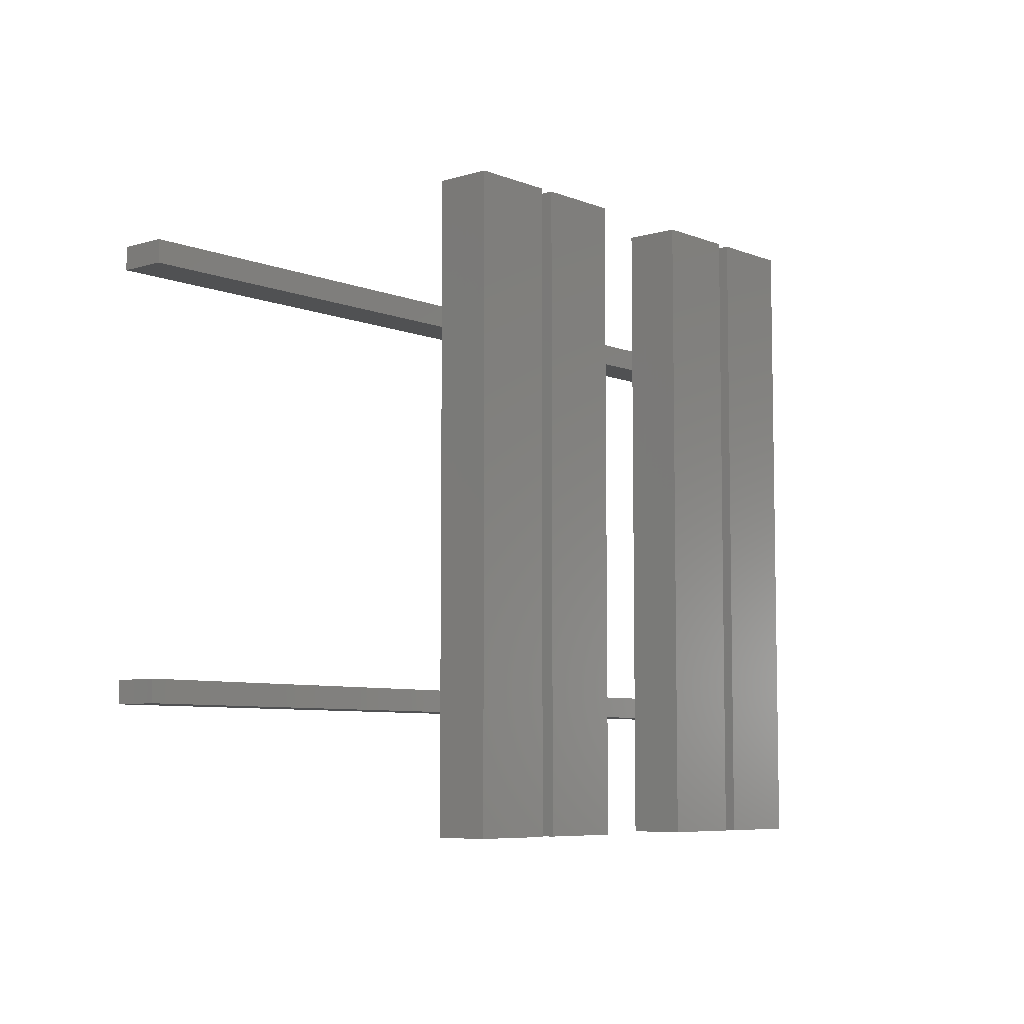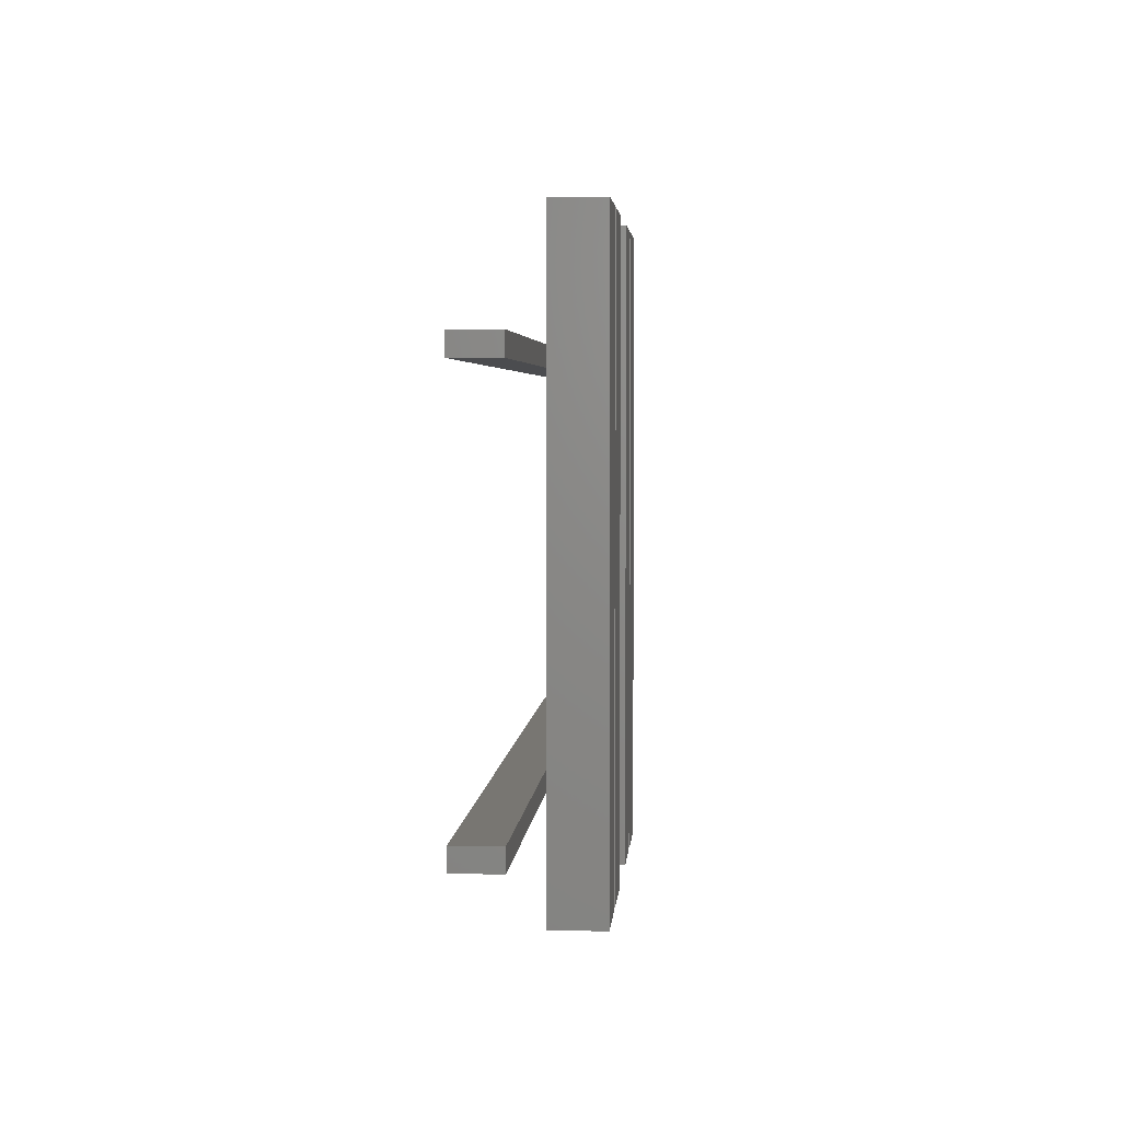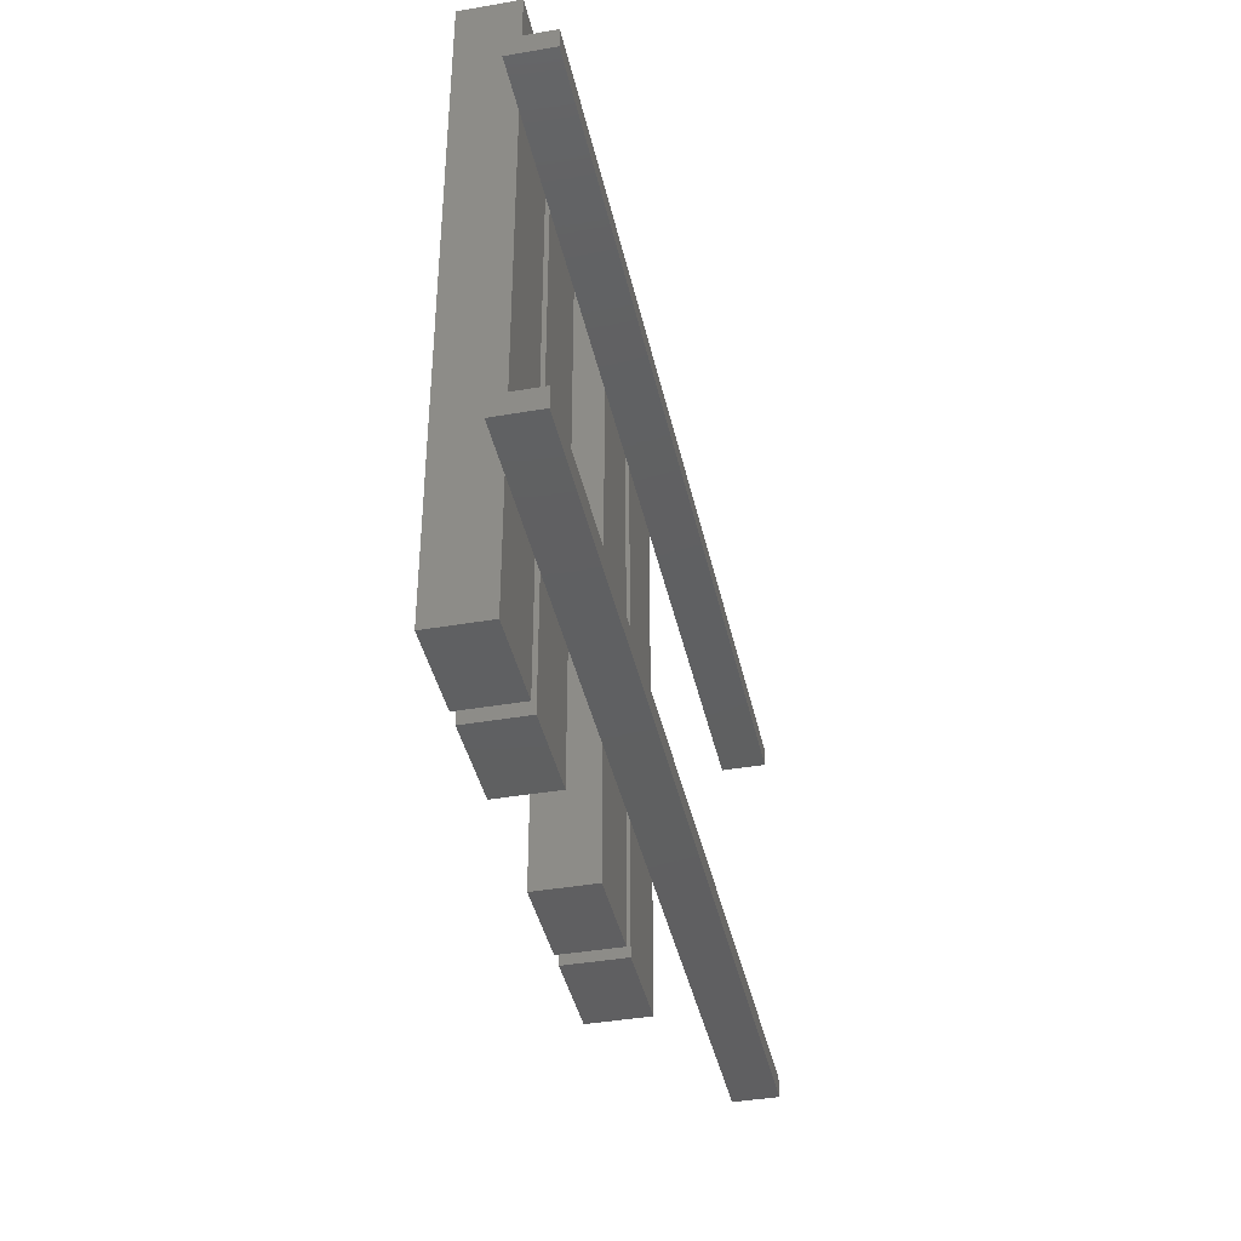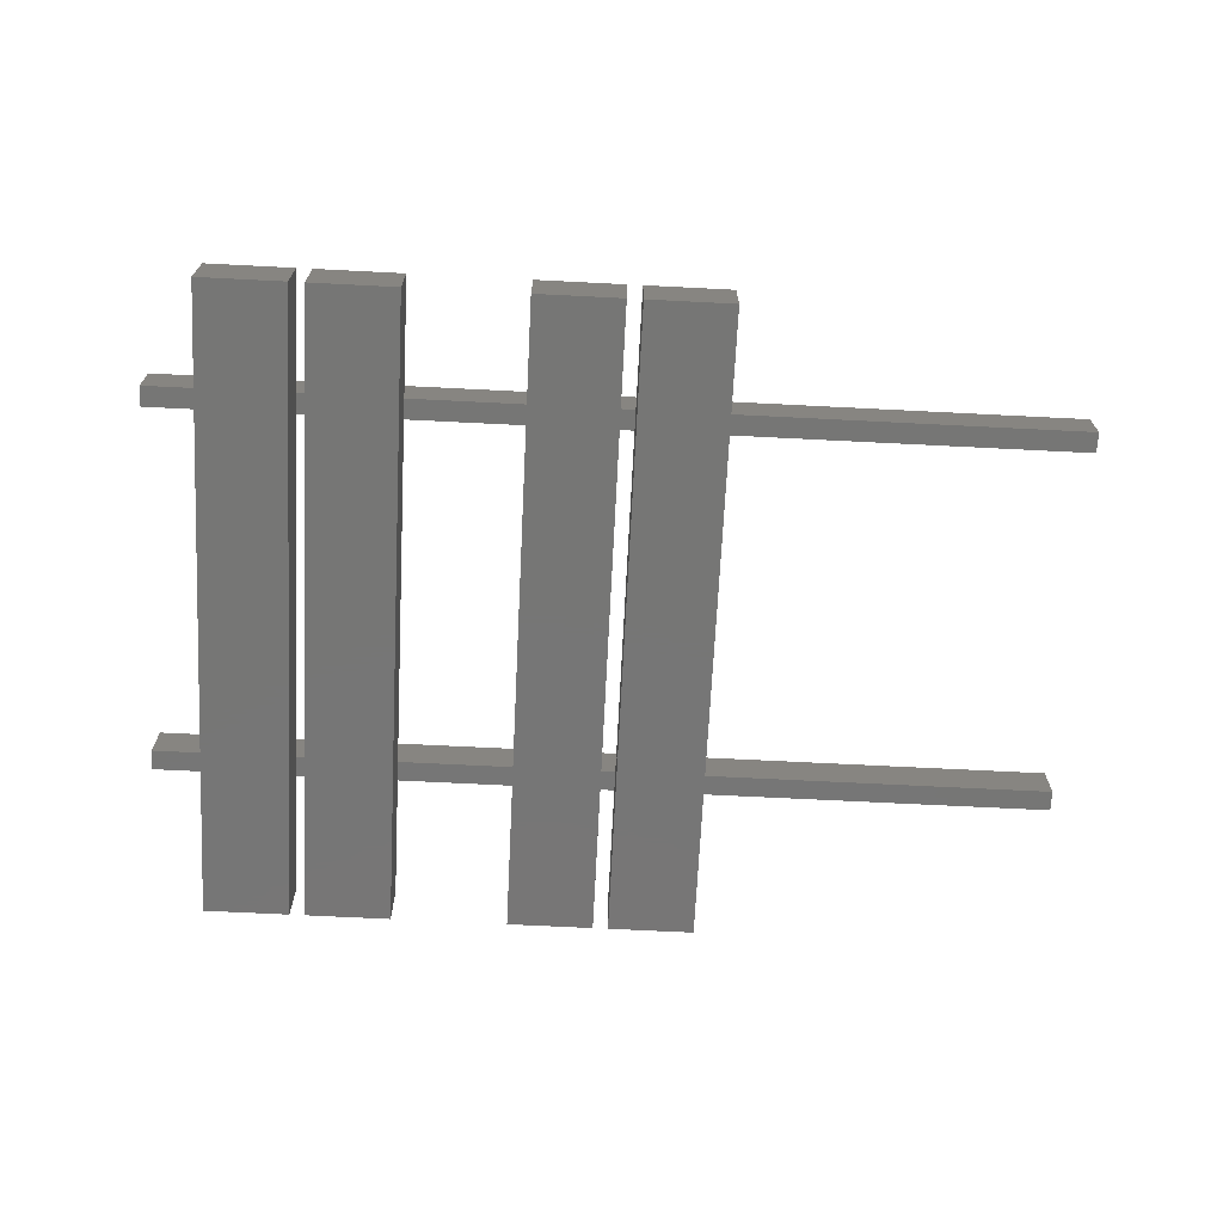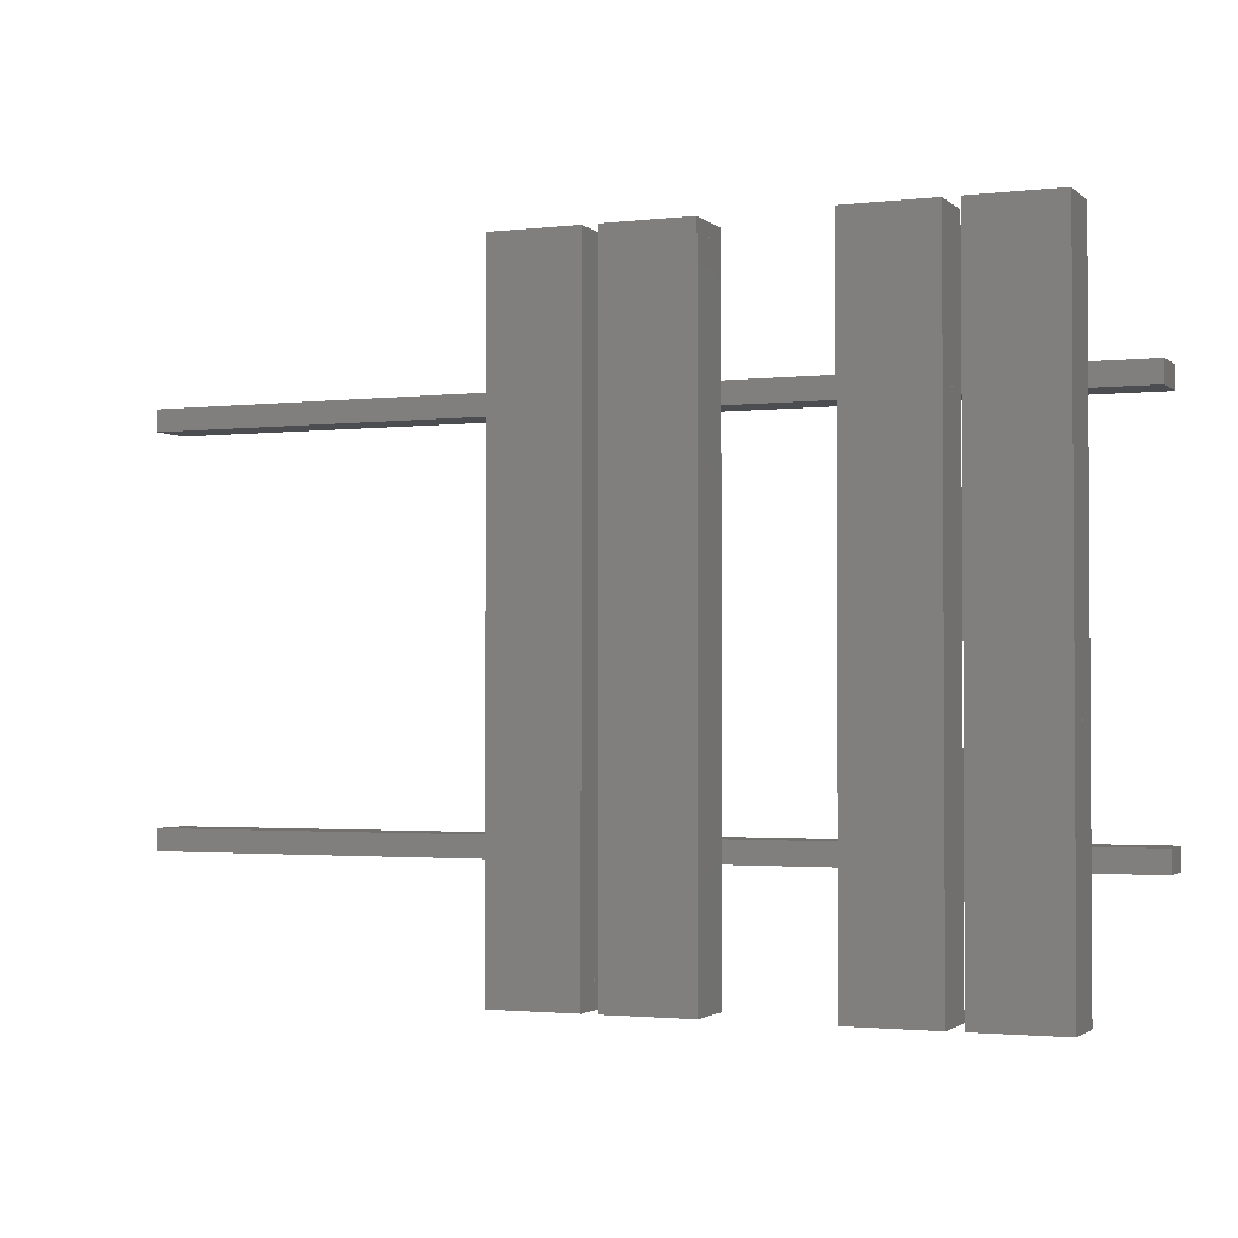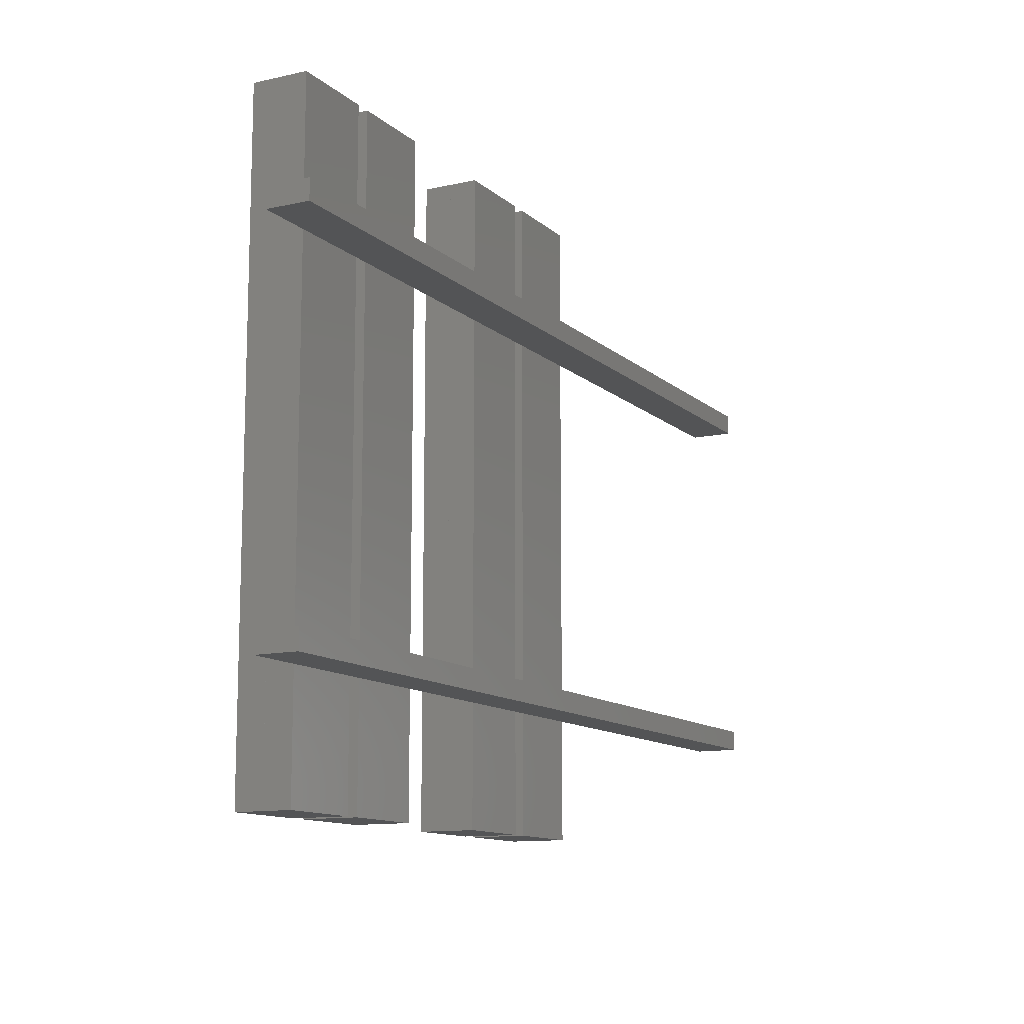
<metadata>
{"format":"stl","ext":"stl","renderer":"f3d","projection":"perspective","resolution":1024,"background":"white","views":[{"elev":-6.9,"azim":131.1,"up":"+Y"},{"elev":3.6,"azim":94.2,"up":"+Y"},{"elev":-40.0,"azim":-77.9,"up":"+Y"},{"elev":-68.7,"azim":-2.9,"up":"+Z"},{"elev":-2.0,"azim":-157.6,"up":"+Y"},{"elev":-11.9,"azim":-61.9,"up":"+Y"}]}
</metadata>
<code>
# stl→obj: 99 verts, 139 faces
v -1.464 -0.3944 -0.09338
v -1.464 -0.3537 -0.007572
v -1.464 -0.3537 -0.09338
v -1.464 -0.3944 -0.007572
v 0.3224 -0.3944 -0.007572
v 0.3224 -0.3537 -0.09338
v 0.3224 -0.3537 -0.007572
v 0.3224 -0.3944 -0.09338
v 0.327 0.3906 -0.09338
v -1.459 0.3906 -0.007572
v 0.327 0.3906 -0.007572
v -1.459 0.3906 -0.09338
v -1.459 0.3499 -0.09338
v 0.327 0.3499 -0.007572
v -1.459 0.3499 -0.007572
v 0.327 0.3499 -0.09338
v -1.343 0.6395 -0.2069
v -1.173 -0.6305 -0.2069
v -1.343 -0.6305 -0.2069
v -1.173 0.6395 -0.2069
v -1.343 0.6395 -0.1519
v -1.343 -0.6305 -0.1519
v -1.173 -0.6305 -0.1519
v -1.173 0.6395 -0.1519
v -1.343 0.6395 -0.09689
v -1.343 -0.6305 -0.09689
v -1.173 -0.6305 -0.09689
v -1.173 0.6395 -0.09689
v -1.253 0.4546 -0.09689
v -1.263 0.4546 -0.09689
v -1.258 0.4595 -0.09689
v -1.258 0.4495 -0.09689
v -1.253 -0.4455 -0.09689
v -1.263 -0.4455 -0.09689
v -1.258 -0.4405 -0.09689
v -1.258 -0.4504 -0.09689
v -1.143 0.6395 -0.2069
v -0.9735 -0.6305 -0.2069
v -1.143 -0.6305 -0.2069
v -0.9735 0.6395 -0.2069
v -1.143 0.6395 -0.1519
v -1.143 -0.6305 -0.1519
v -0.9735 -0.6305 -0.1519
v -0.9735 0.6395 -0.1519
v -1.143 0.6395 -0.09689
v -1.143 -0.6305 -0.09689
v -0.9735 -0.6305 -0.09689
v -0.9735 0.6395 -0.09689
v -1.053 0.4546 -0.09689
v -1.063 0.4546 -0.09689
v -1.058 0.4595 -0.09689
v -1.058 0.4495 -0.09689
v -1.053 -0.4455 -0.09689
v -1.063 -0.4455 -0.09689
v -1.058 -0.4405 -0.09689
v -1.058 -0.4504 -0.09689
v -0.7435 0.6395 -0.2069
v -0.5735 -0.6305 -0.2069
v -0.7435 -0.6305 -0.2069
v -0.5735 0.6395 -0.2069
v -0.7435 0.6395 -0.1519
v -0.7435 -0.6305 -0.1519
v -0.5735 -0.6305 -0.1519
v -0.5735 0.6395 -0.1519
v -0.7435 0.6395 -0.09689
v -0.7435 -0.6305 -0.09689
v -0.5735 -0.6305 -0.09689
v -0.5735 0.6395 -0.09689
v -0.6535 0.4546 -0.09689
v -0.6559 0.4502 -0.09689
v -0.6561 0.4589 -0.09689
v -0.6611 0.4588 -0.09689
v -0.6634 0.4546 -0.09689
v -0.6609 0.4502 -0.09689
v -0.6535 -0.4455 -0.09689
v -0.6634 -0.4455 -0.09689
v -0.6585 -0.4405 -0.09689
v -0.6585 -0.4504 -0.09689
v -0.5434 0.6395 -0.2069
v -0.3735 -0.6305 -0.2069
v -0.5434 -0.6305 -0.2069
v -0.3735 0.6395 -0.2069
v -0.5434 0.6395 -0.1519
v -0.5434 -0.6305 -0.1519
v -0.3735 -0.6305 -0.1519
v -0.3735 0.6395 -0.1519
v -0.5434 0.6395 -0.09689
v -0.5434 -0.6305 -0.09689
v -0.3735 -0.6305 -0.09689
v -0.3735 0.6395 -0.09689
v -0.4535 0.4546 -0.09689
v -0.4625 0.4575 -0.09689
v -0.4568 0.4593 -0.09689
v -0.4571 0.4497 -0.09689
v -0.4625 0.4516 -0.09689
v -0.4535 -0.4455 -0.09689
v -0.4635 -0.4455 -0.09689
v -0.4585 -0.4405 -0.09689
v -0.4585 -0.4504 -0.09689
f 1 2 3
f 2 1 4
f 5 6 7
f 6 5 8
f 1 6 8
f 6 1 3
f 2 5 7
f 5 2 4
f 1 5 4
f 5 1 8
f 6 2 7
f 2 6 3
f 9 10 11
f 10 9 12
f 13 14 15
f 14 13 16
f 10 14 11
f 14 10 15
f 13 9 16
f 9 13 12
f 14 9 11
f 9 14 16
f 13 10 12
f 10 13 15
f 17 18 19
f 18 17 20
f 21 22 23
f 23 24 21
f 17 19 21
f 22 21 19
f 19 18 22
f 23 22 18
f 18 20 23
f 24 23 20
f 20 17 24
f 21 24 17
f 21 23 22
f 23 21 24
f 25 26 27
f 27 28 25
f 21 22 25
f 26 25 22
f 22 23 26
f 27 26 23
f 23 24 27
f 28 27 24
f 24 21 28
f 25 28 21
f 29 30 31
f 30 29 32
f 33 34 35
f 34 33 36
f 37 38 39
f 38 37 40
f 41 42 43
f 43 44 41
f 37 39 41
f 42 41 39
f 39 38 42
f 43 42 38
f 38 40 43
f 44 43 40
f 40 37 44
f 41 44 37
f 41 43 42
f 43 41 44
f 45 46 47
f 47 48 45
f 41 42 45
f 46 45 42
f 42 43 46
f 47 46 43
f 43 44 47
f 48 47 44
f 44 41 48
f 45 48 41
f 49 50 51
f 50 49 52
f 53 54 55
f 54 53 56
f 57 58 59
f 58 57 60
f 61 62 63
f 63 64 61
f 57 59 61
f 62 61 59
f 59 58 62
f 63 62 58
f 58 60 63
f 64 63 60
f 60 57 64
f 61 64 57
f 61 63 62
f 63 61 64
f 65 66 67
f 67 68 65
f 61 62 65
f 66 65 62
f 62 63 66
f 67 66 63
f 63 64 67
f 68 67 64
f 64 61 68
f 65 68 61
f 69 70 71
f 71 70 72
f 72 70 73
f 73 70 74
f 75 76 77
f 76 75 78
f 79 80 81
f 80 79 82
f 83 84 85
f 85 86 83
f 79 81 83
f 84 83 81
f 81 80 84
f 85 84 80
f 80 82 85
f 86 85 82
f 82 79 86
f 83 86 79
f 83 85 84
f 85 83 86
f 87 88 89
f 89 90 87
f 83 84 87
f 88 87 84
f 84 85 88
f 89 88 85
f 85 86 89
f 90 89 86
f 86 83 90
f 87 90 83
f 91 92 93
f 92 94 95
f 94 92 91
f 96 97 98
f 97 96 99

</code>
